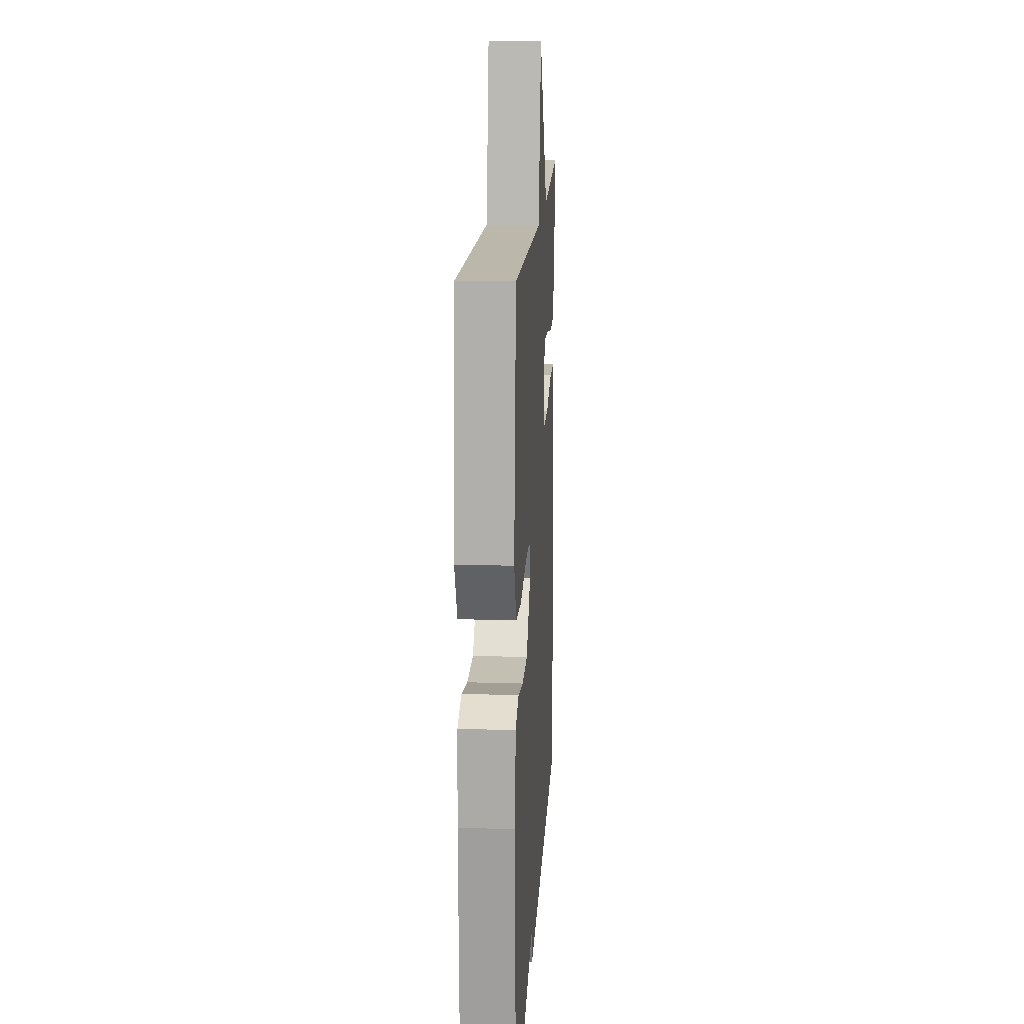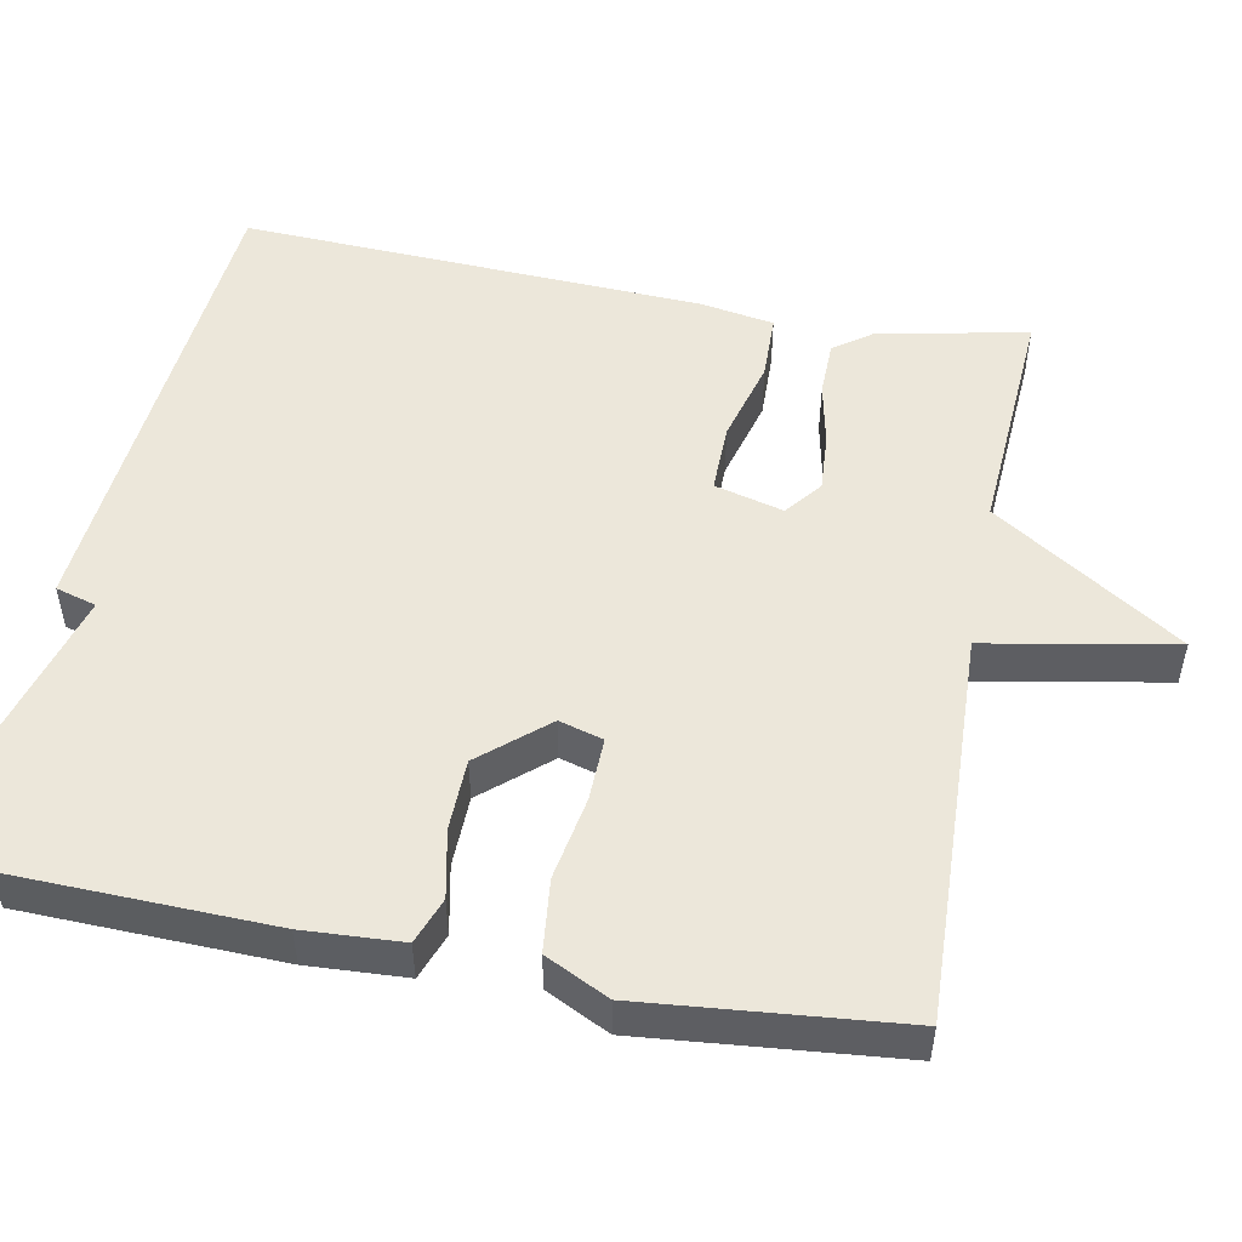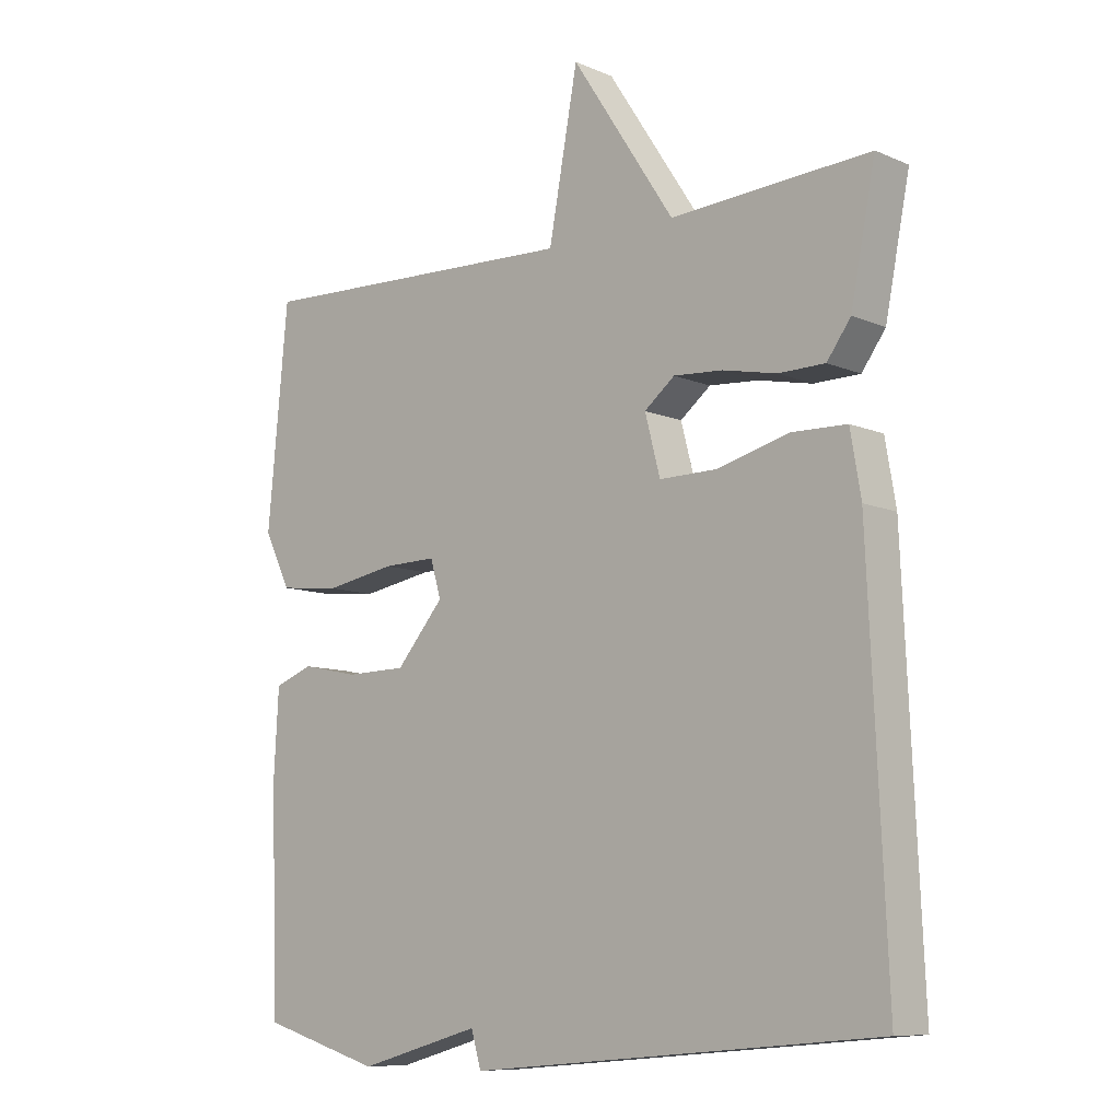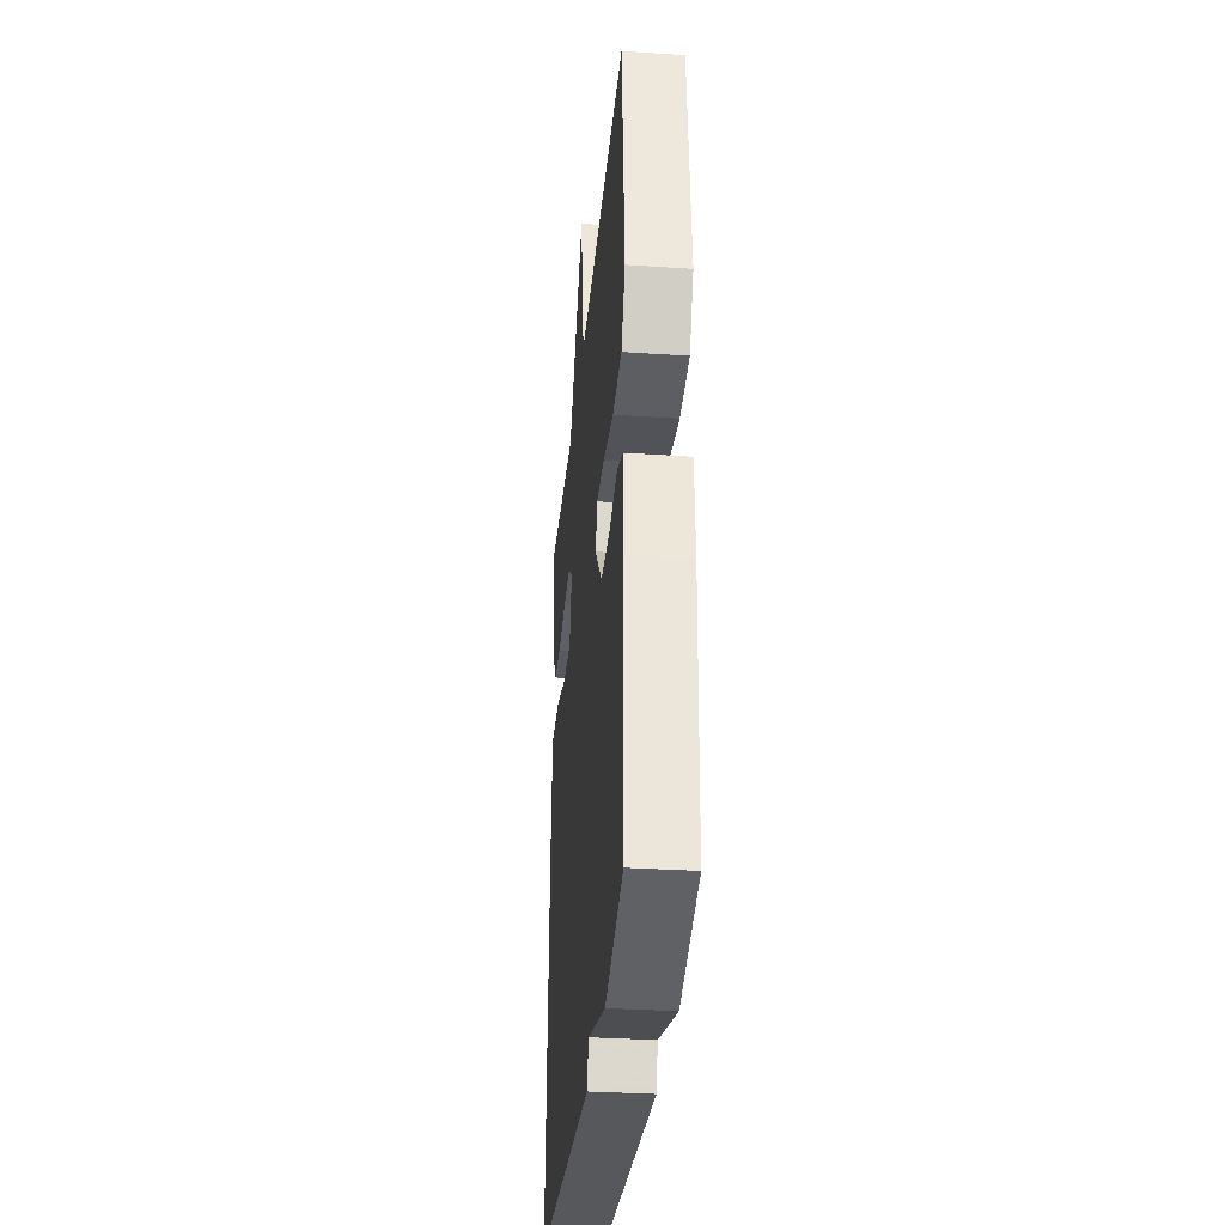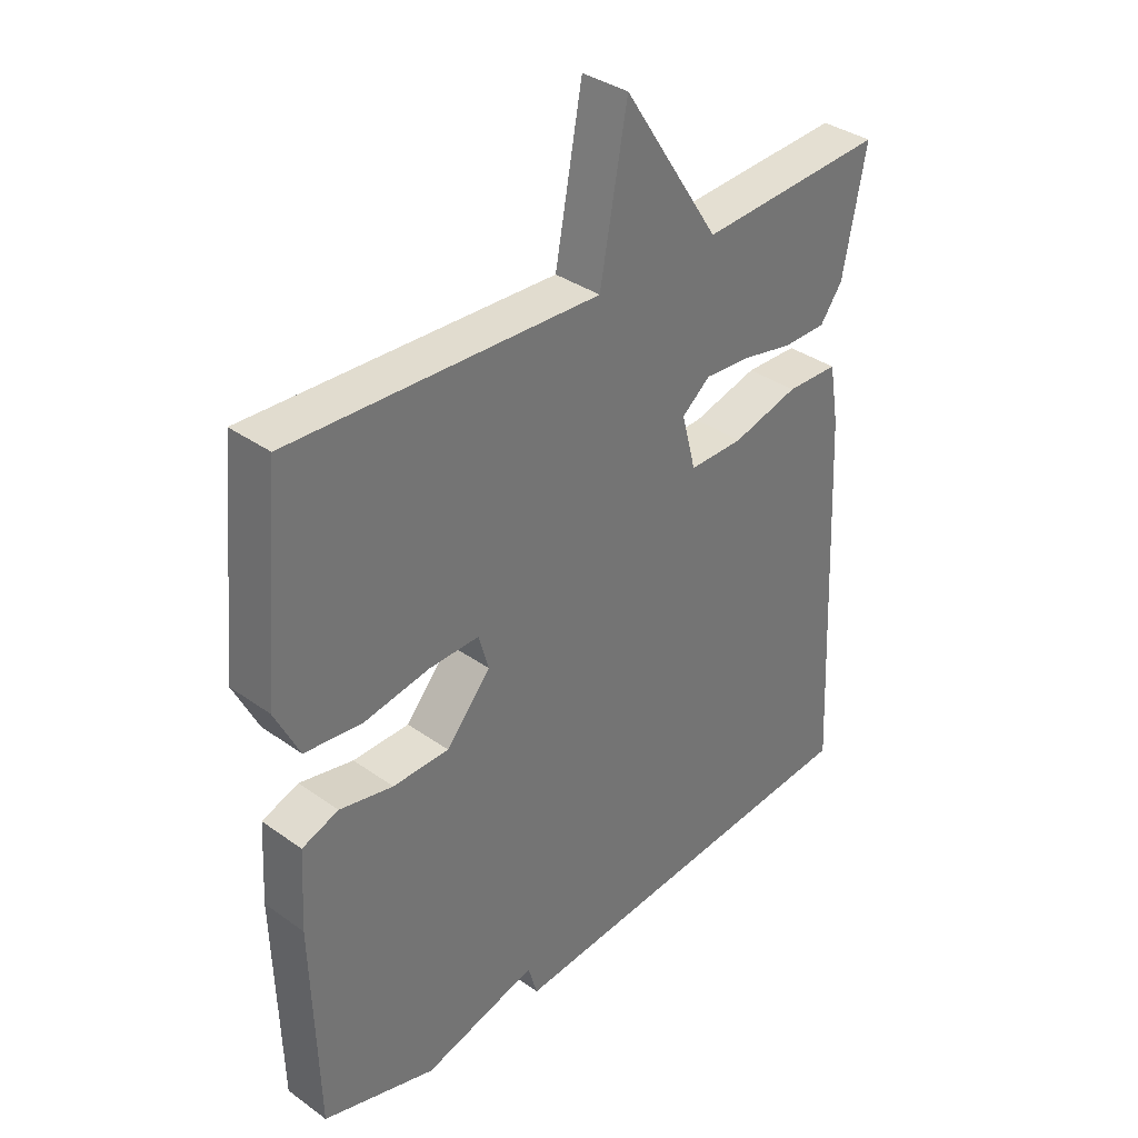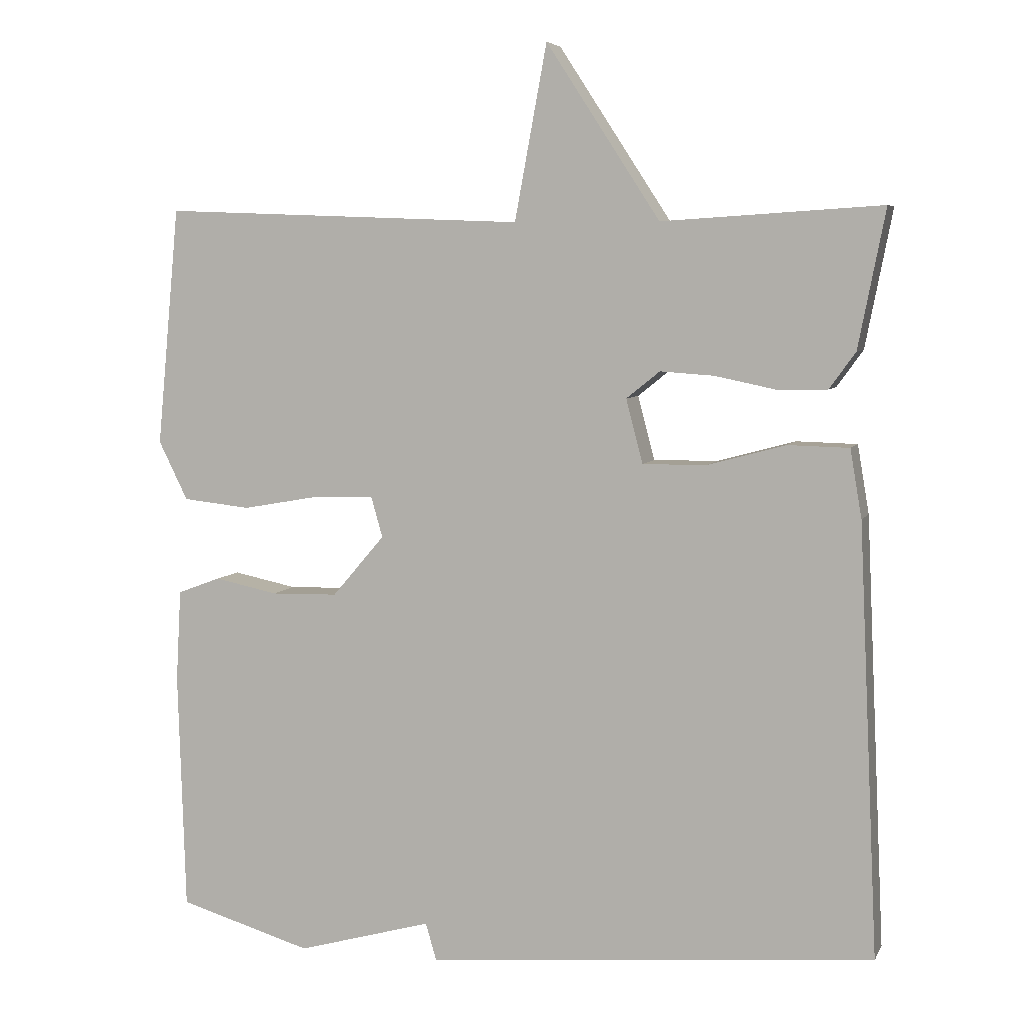
<metadata>
{"format":"obj","ext":"obj","renderer":"f3d","projection":"perspective","resolution":1024,"background":"white","views":[{"elev":16.6,"azim":-86.4,"up":"+Z"},{"elev":51.2,"azim":-79.2,"up":"+Y"},{"elev":-9.2,"azim":41.7,"up":"+Z"},{"elev":-32.7,"azim":-95.3,"up":"+Z"},{"elev":35.5,"azim":-46.7,"up":"+Z"},{"elev":6.0,"azim":16.5,"up":"+Z"}]}
</metadata>
<code>
v -0.5 0.07 -0.5
v -0.51 0.07 -0.17
v -0.503 0.07 -0.044
v -0.444 0.07 -0.022
v -0.357 0.07 -0.04
v -0.266 0.07 -0.038
v -0.194 0.07 0.046
v -0.21 0.07 0.102
v -0.291 0.07 0.1
v -0.398 0.07 0.081
v -0.491 0.07 0.091
v -0.531 0.07 0.172
v -0.5 0.07 0.5
v -0.001 0.07 0.481
v 0.043 0.07 0.72
v 0.199 0.07 0.481
v 0.5 0.07 0.5
v 0.463 0.07 0.311
v 0.427 0.07 0.261
v 0.357 0.07 0.26
v 0.275 0.07 0.277
v 0.201 0.07 0.282
v 0.155 0.07 0.245
v 0.178 0.07 0.157
v 0.266 0.07 0.158
v 0.373 0.07 0.187
v 0.457 0.07 0.185
v 0.473 0.07 0.091
v 0.5 0.07 -0.5
v -0.117 0.07 -0.554
v -0.132 0.07 -0.502
v -0.317 0.07 -0.554
v -0.5 0 -0.5
v -0.51 0 -0.17
v -0.503 0 -0.044
v -0.444 0 -0.022
v -0.357 0 -0.04
v -0.266 0 -0.038
v -0.194 0 0.046
v -0.21 0 0.102
v -0.291 0 0.1
v -0.398 0 0.081
v -0.491 0 0.091
v -0.531 0 0.172
v -0.5 0 0.5
v -0.001 0 0.481
v 0.043 0 0.72
v 0.199 0 0.481
v 0.5 0 0.5
v 0.463 0 0.311
v 0.427 0 0.261
v 0.357 0 0.26
v 0.275 0 0.277
v 0.201 0 0.282
v 0.155 0 0.245
v 0.178 0 0.157
v 0.266 0 0.158
v 0.373 0 0.187
v 0.457 0 0.185
v 0.473 0 0.091
v 0.5 0 -0.5
v -0.117 0 -0.554
v -0.132 0 -0.502
v -0.317 0 -0.554
f 3 4 5
f 2 3 5
f 1 2 5
f 32 1 5
f 31 32 5
f 29 30 31
f 28 29 31
f 27 28 31
f 26 27 31
f 25 26 31
f 24 25 31
f 23 24 31
f 19 20 21
f 18 19 21
f 17 18 21
f 16 17 21
f 16 21 22
f 15 16 22
f 14 15 22
f 14 22 23
f 13 14 23
f 12 13 23
f 11 12 23
f 10 11 23
f 9 10 23
f 31 5 6
f 31 6 7
f 23 31 7
f 8 9 23
f 7 8 23
f 37 36 35
f 37 35 34
f 37 34 33
f 37 33 64
f 37 64 63
f 63 62 61
f 63 61 60
f 63 60 59
f 63 59 58
f 63 58 57
f 63 57 56
f 63 56 55
f 53 52 51
f 53 51 50
f 53 50 49
f 53 49 48
f 54 53 48
f 54 48 47
f 54 47 46
f 55 54 46
f 55 46 45
f 55 45 44
f 55 44 43
f 55 43 42
f 55 42 41
f 38 37 63
f 39 38 63
f 39 63 55
f 55 41 40
f 55 40 39
f 1 33 34 2
f 2 34 35 3
f 3 35 36 4
f 4 36 37 5
f 5 37 38 6
f 6 38 39 7
f 7 39 40 8
f 8 40 41 9
f 9 41 42 10
f 10 42 43 11
f 11 43 44 12
f 12 44 45 13
f 13 45 46 14
f 14 46 47 15
f 15 47 48 16
f 16 48 49 17
f 17 49 50 18
f 18 50 51 19
f 19 51 52 20
f 20 52 53 21
f 21 53 54 22
f 22 54 55 23
f 23 55 56 24
f 24 56 57 25
f 25 57 58 26
f 26 58 59 27
f 27 59 60 28
f 28 60 61 29
f 29 61 62 30
f 30 62 63 31
f 31 63 64 32
f 32 64 33 1

</code>
